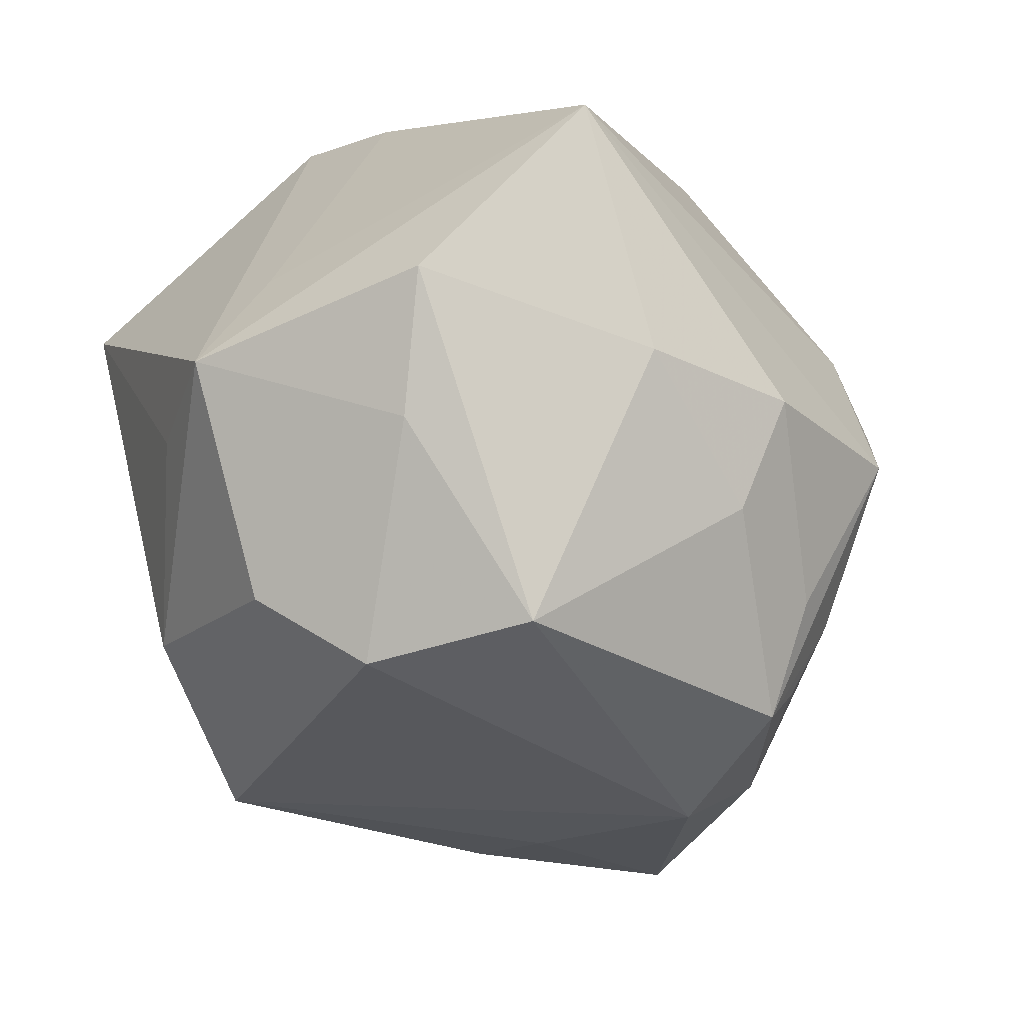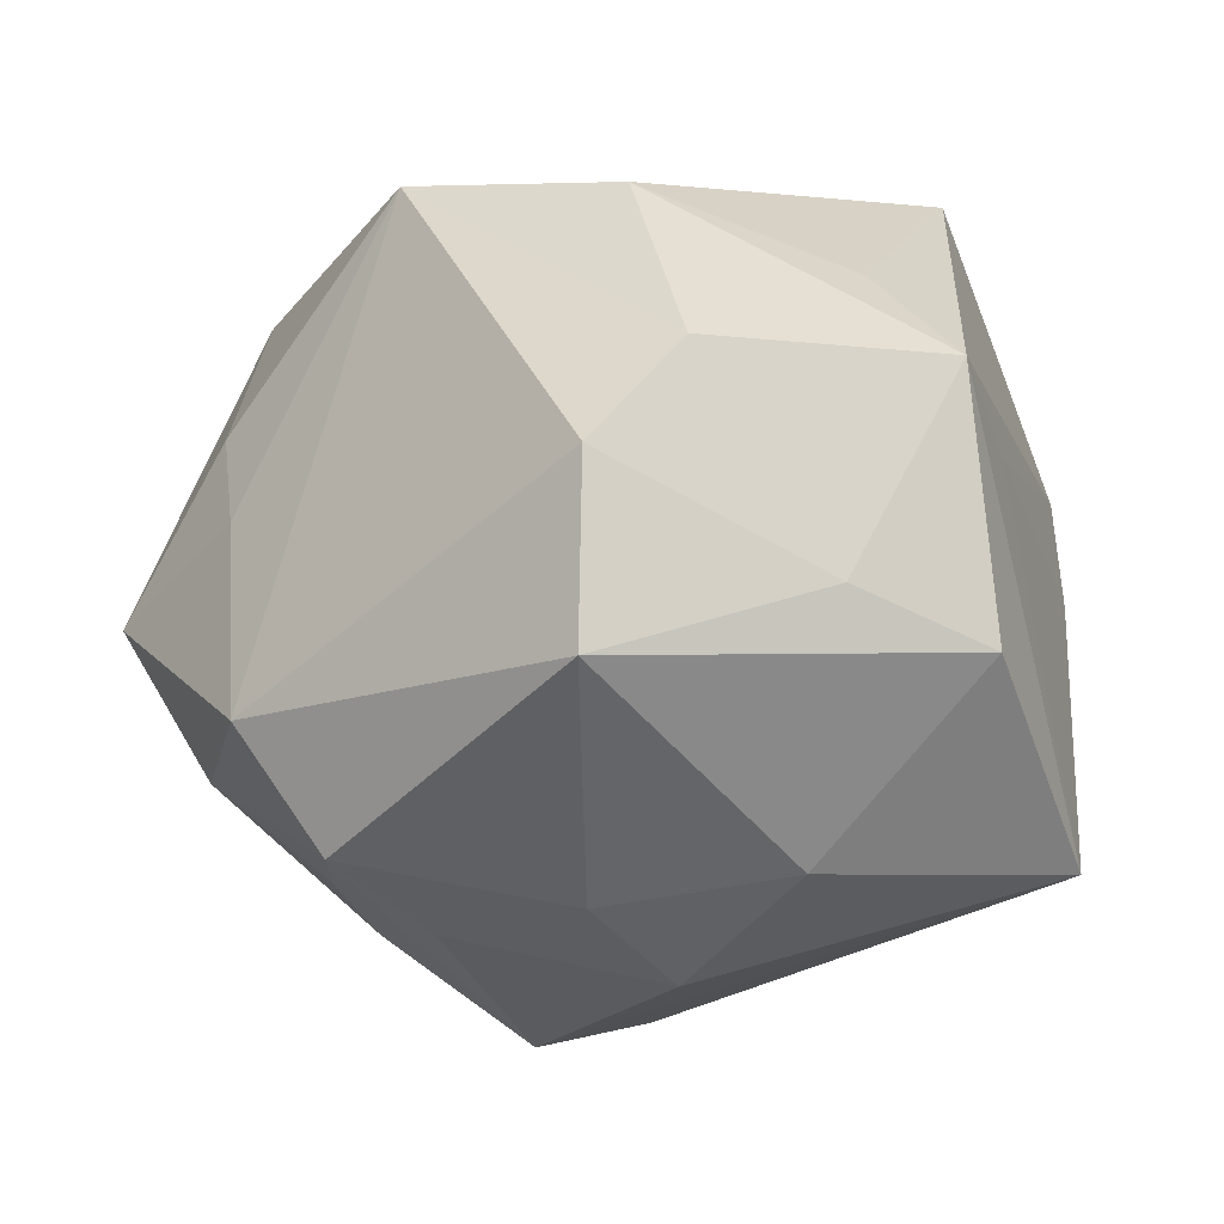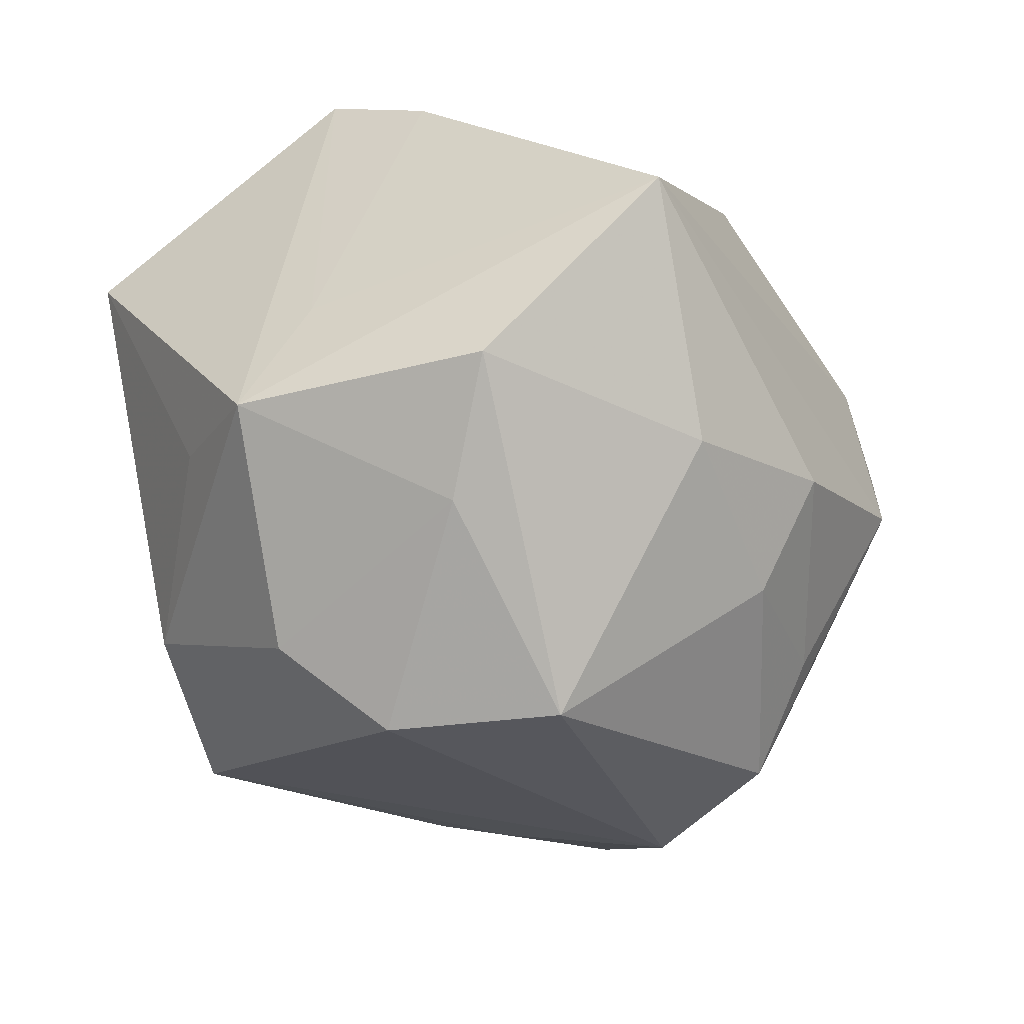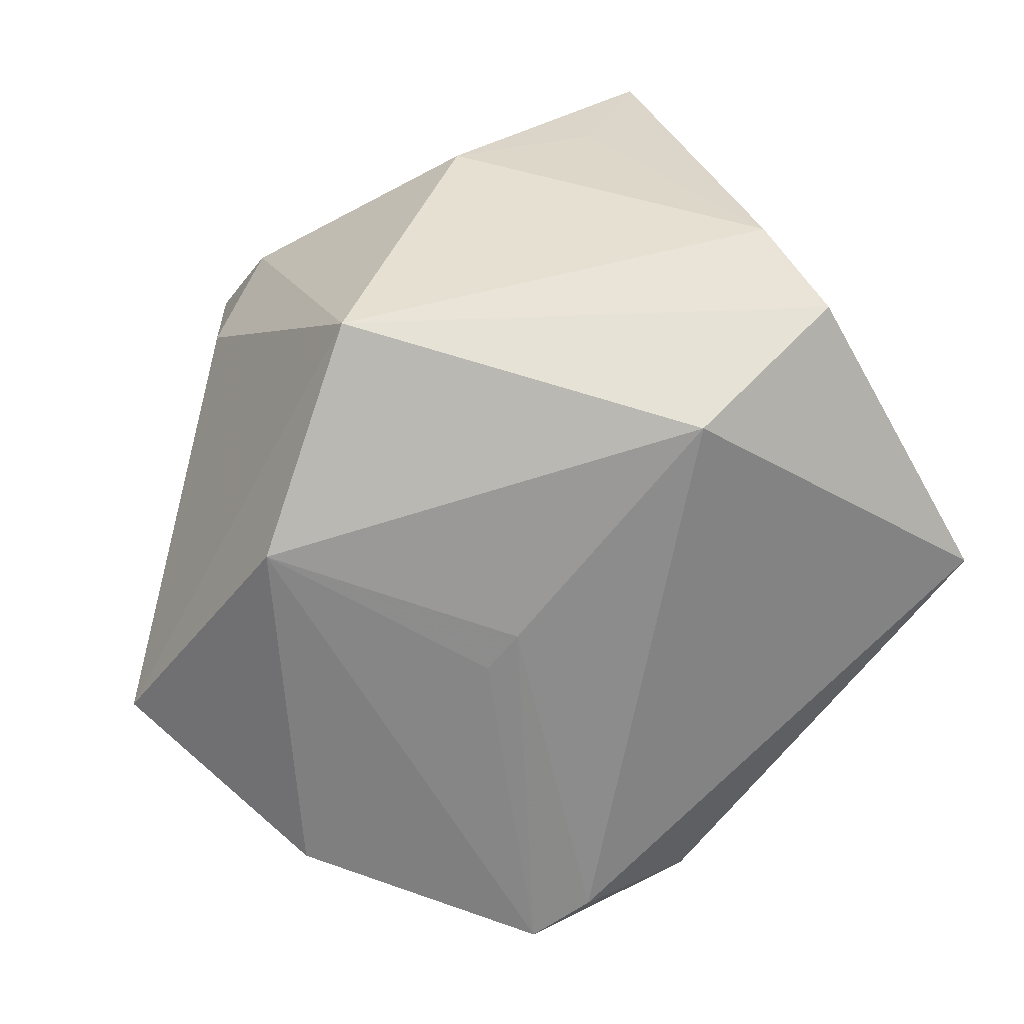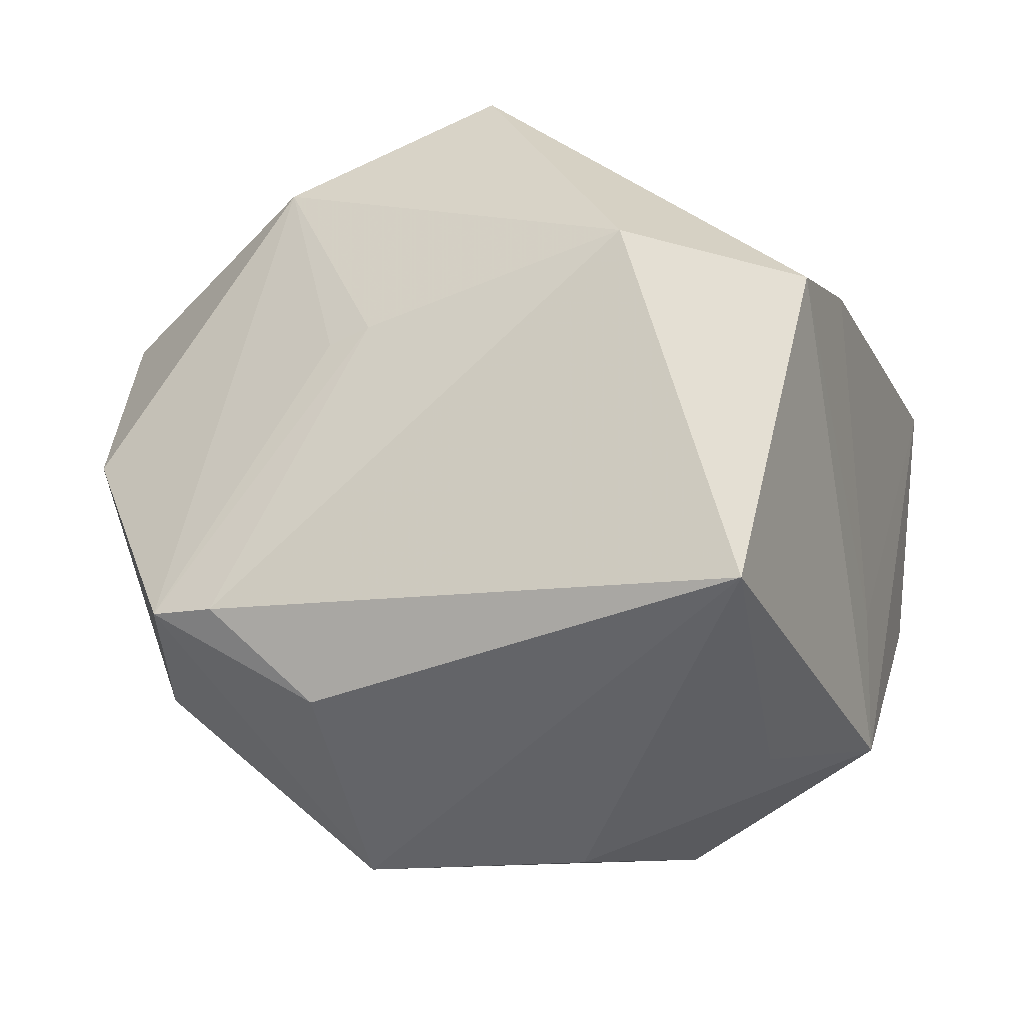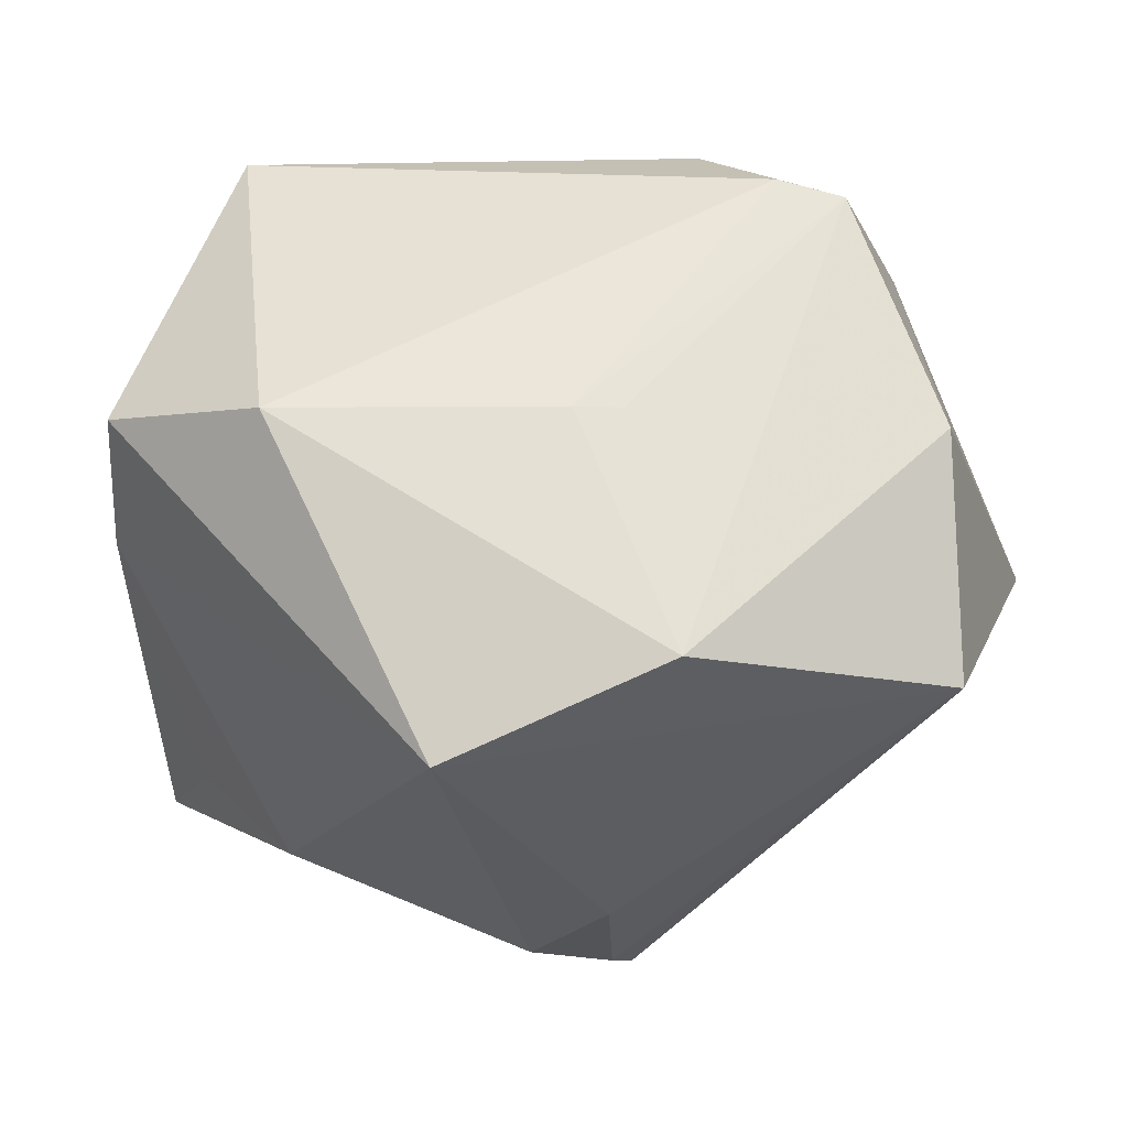
<metadata>
{"format":"obj","ext":"obj","renderer":"f3d","projection":"perspective","resolution":1024,"background":"white","views":[{"elev":-51.5,"azim":-68.7,"up":"+Z"},{"elev":-7.0,"azim":-153.6,"up":"+Y"},{"elev":-39.6,"azim":-76.7,"up":"+Z"},{"elev":77.7,"azim":134.9,"up":"+Z"},{"elev":29.7,"azim":-172.4,"up":"+Z"},{"elev":-1.1,"azim":23.1,"up":"+Y"}]}
</metadata>
<code>
v 0.002865 -0.04323 0.01051
v -0.01673 -0.01111 -0.04481
v -0.0273 0.04209 0.01896
v -0.01153 0.01334 0.04422
v 0.0298 -0.01103 0.03577
v -0.03129 0.02742 -0.01368
v 0.008515 -0.04555 -0.004617
v 0.01887 -0.03449 -0.01755
v 0.03596 -0.01934 -0.02242
v 0.01855 -0.02949 -0.0276
v 0.03673 0.03659 0.005804
v -0.0273 -0.02924 -0.01934
v 0.009353 -0.03454 -0.02359
v -0.01115 0.0366 -0.02336
v -0.00773 -0.03234 -0.02529
v -0.03581 0.0005782 0.03168
v 0.01434 -0.0381 0.0165
v 0.02426 -0.01454 -0.03659
v 0.01819 0.04276 -8.224e-05
v -0.04658 -0.02895 0.001548
v 0.03028 0.00594 -0.02814
v -0.04287 0.01779 -0.01806
v -0.03546 -0.004007 -0.0294
v -0.01199 -0.03945 -0.01442
v -0.03485 -0.02519 0.01466
v -0.01654 0.007767 -0.04364
v -0.03187 0.01296 0.03969
v -0.04624 -0.00977 -0.0193
v -0.02004 -0.03258 0.02208
v -0.04134 0.01081 -0.004192
v 0.01286 0.0385 -0.02538
v 0.01636 0.01359 0.03097
v 0.04823 -0.003125 -0.02069
v 0.04899 0.0119 0.009689
v 0.02083 0.01349 0.02843
v 0.008724 -0.04482 0.001768
v 0.05092 -0.01443 0.01202
v 0.02988 0.03856 0.008234
v 0.03719 0.02949 -0.01038
v 0.007301 -0.02171 0.04448
v 0.01533 -0.0277 -0.03388
v 0.03456 0.01538 -0.02281
v -0.02301 0.01834 -0.03568
f 22 27 3
f 38 32 11
f 33 37 9
f 40 37 5
f 40 27 16
f 4 27 40
f 40 5 4
f 4 5 32
f 3 27 4
f 4 38 3
f 32 38 4
f 20 22 28
f 43 31 26
f 29 1 40
f 20 1 29
f 40 16 29
f 17 37 40
f 40 1 17
f 7 1 20
f 19 31 3
f 3 38 19
f 11 31 19
f 19 38 11
f 39 31 11
f 37 33 34
f 11 5 34
f 34 5 37
f 34 39 11
f 33 39 34
f 18 33 9
f 26 31 18
f 11 32 35
f 35 5 11
f 32 5 35
f 27 22 30
f 30 16 27
f 30 22 20
f 20 16 30
f 23 28 22
f 23 43 26
f 22 43 23
f 20 28 12
f 14 43 22
f 3 31 14
f 31 43 14
f 25 16 20
f 20 29 25
f 25 29 16
f 36 17 1
f 1 7 36
f 37 17 36
f 36 7 37
f 31 39 42
f 42 39 33
f 41 18 9
f 24 12 15
f 24 7 20
f 20 12 24
f 28 23 2
f 2 12 28
f 2 23 26
f 15 12 2
f 2 41 15
f 26 18 2
f 18 41 2
f 6 22 3
f 3 14 6
f 6 14 22
f 33 18 21
f 21 42 33
f 21 18 31
f 31 42 21
f 7 41 8
f 9 37 8
f 37 7 8
f 13 41 7
f 7 24 13
f 15 41 13
f 13 24 15
f 10 41 9
f 9 8 10
f 10 8 41

</code>
